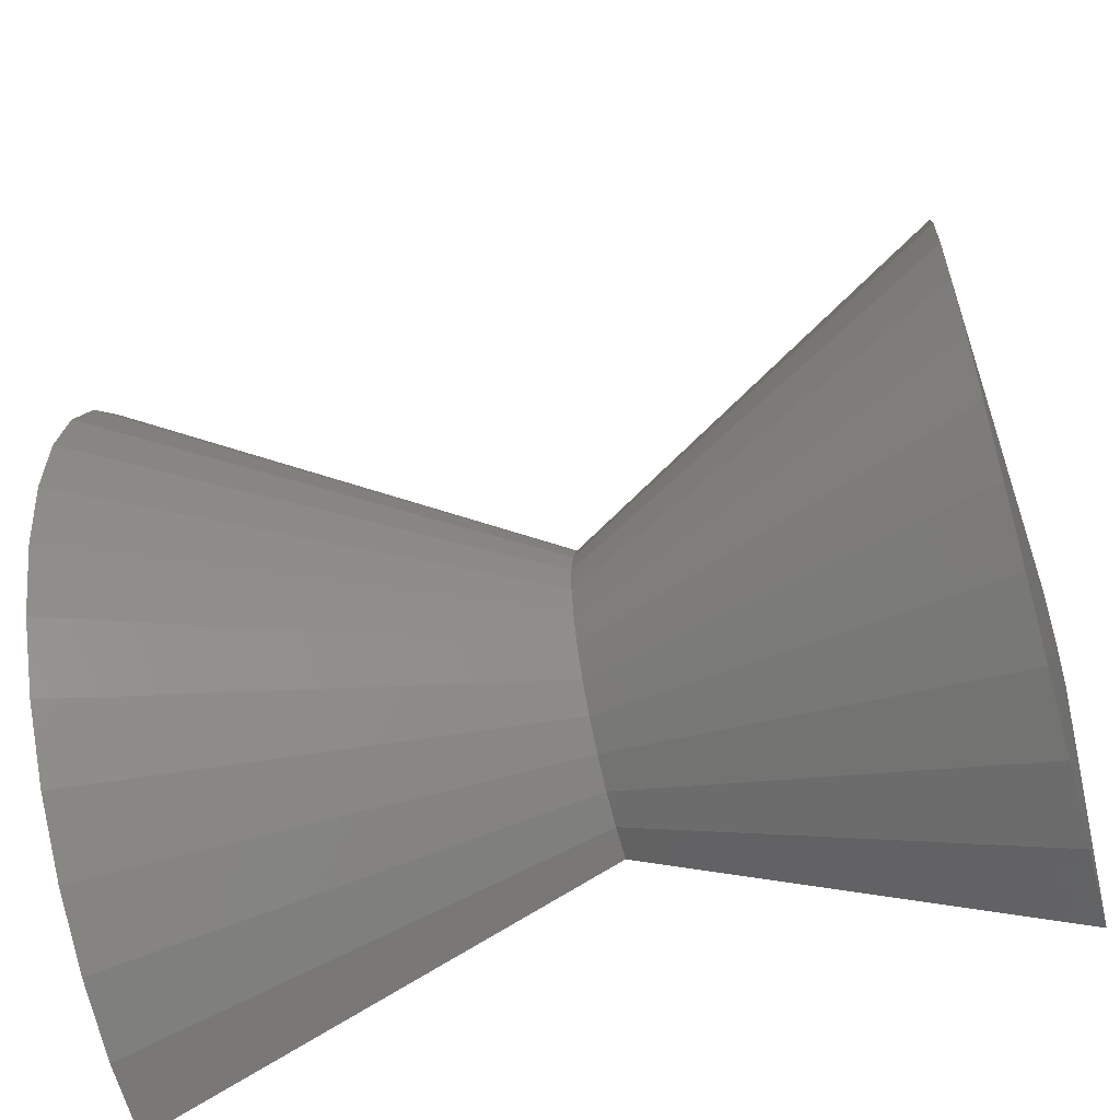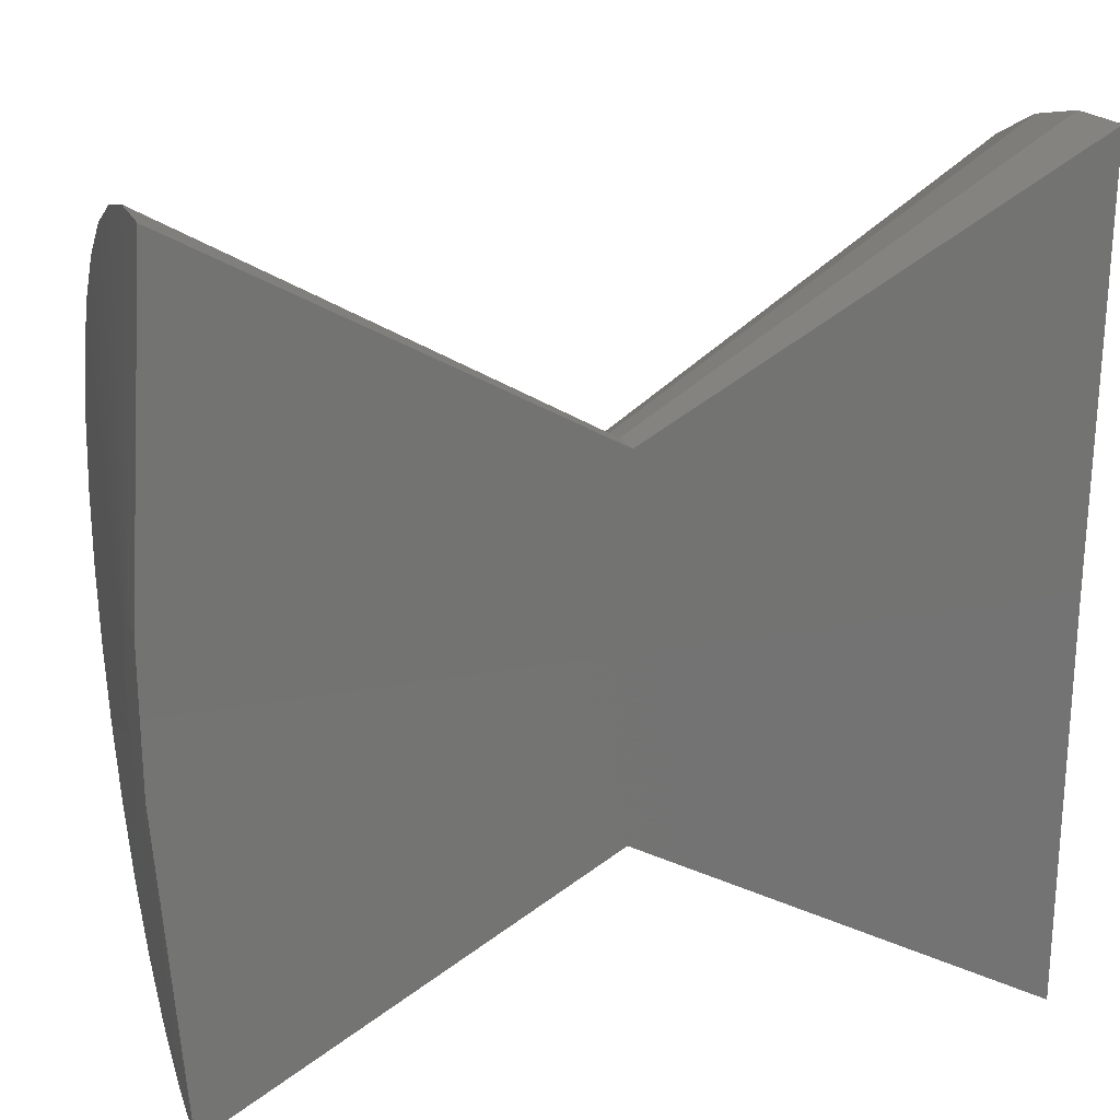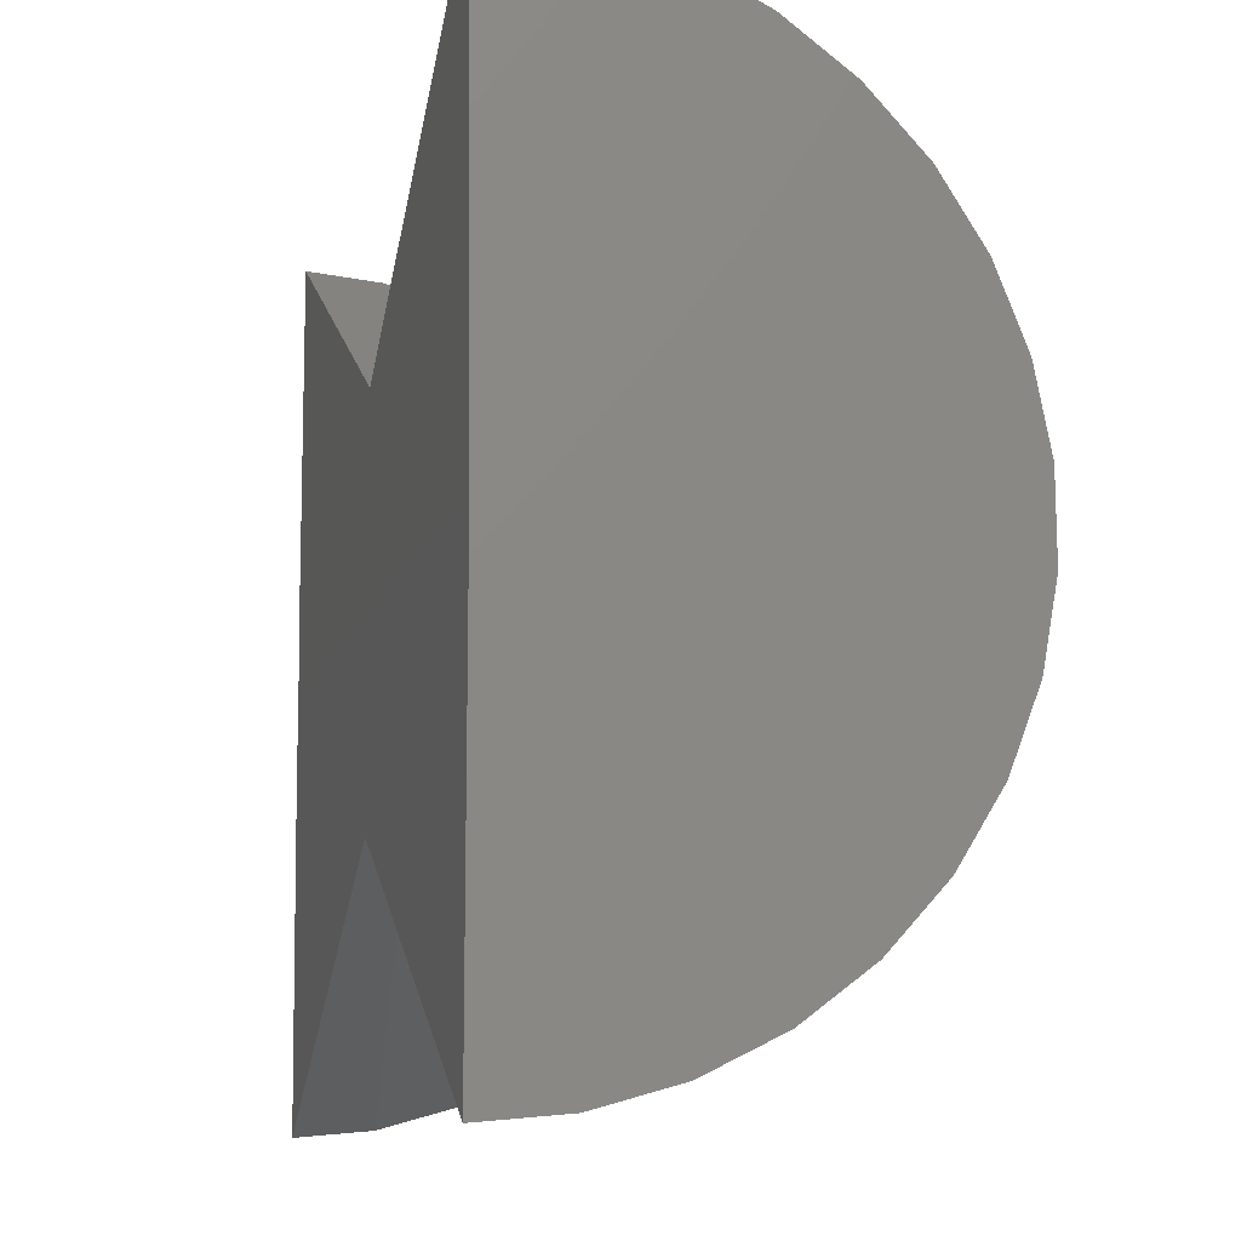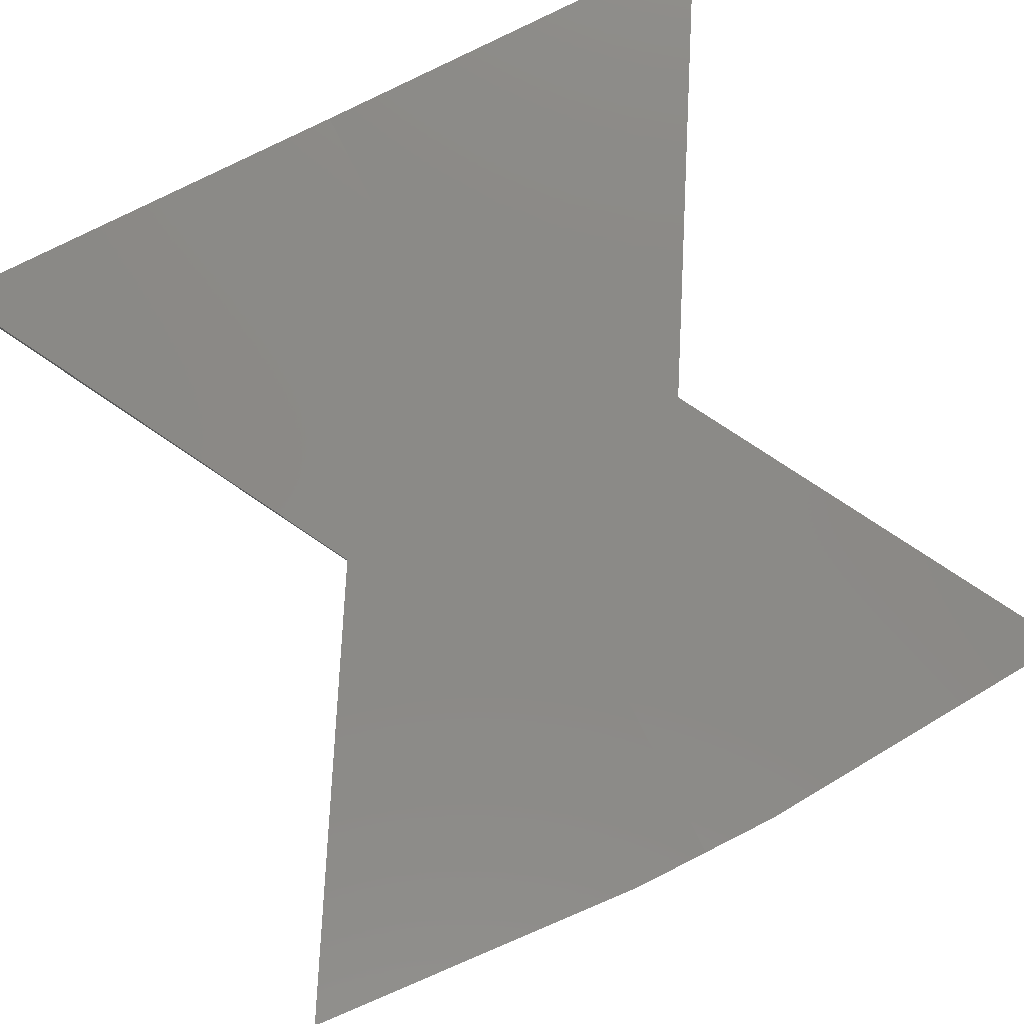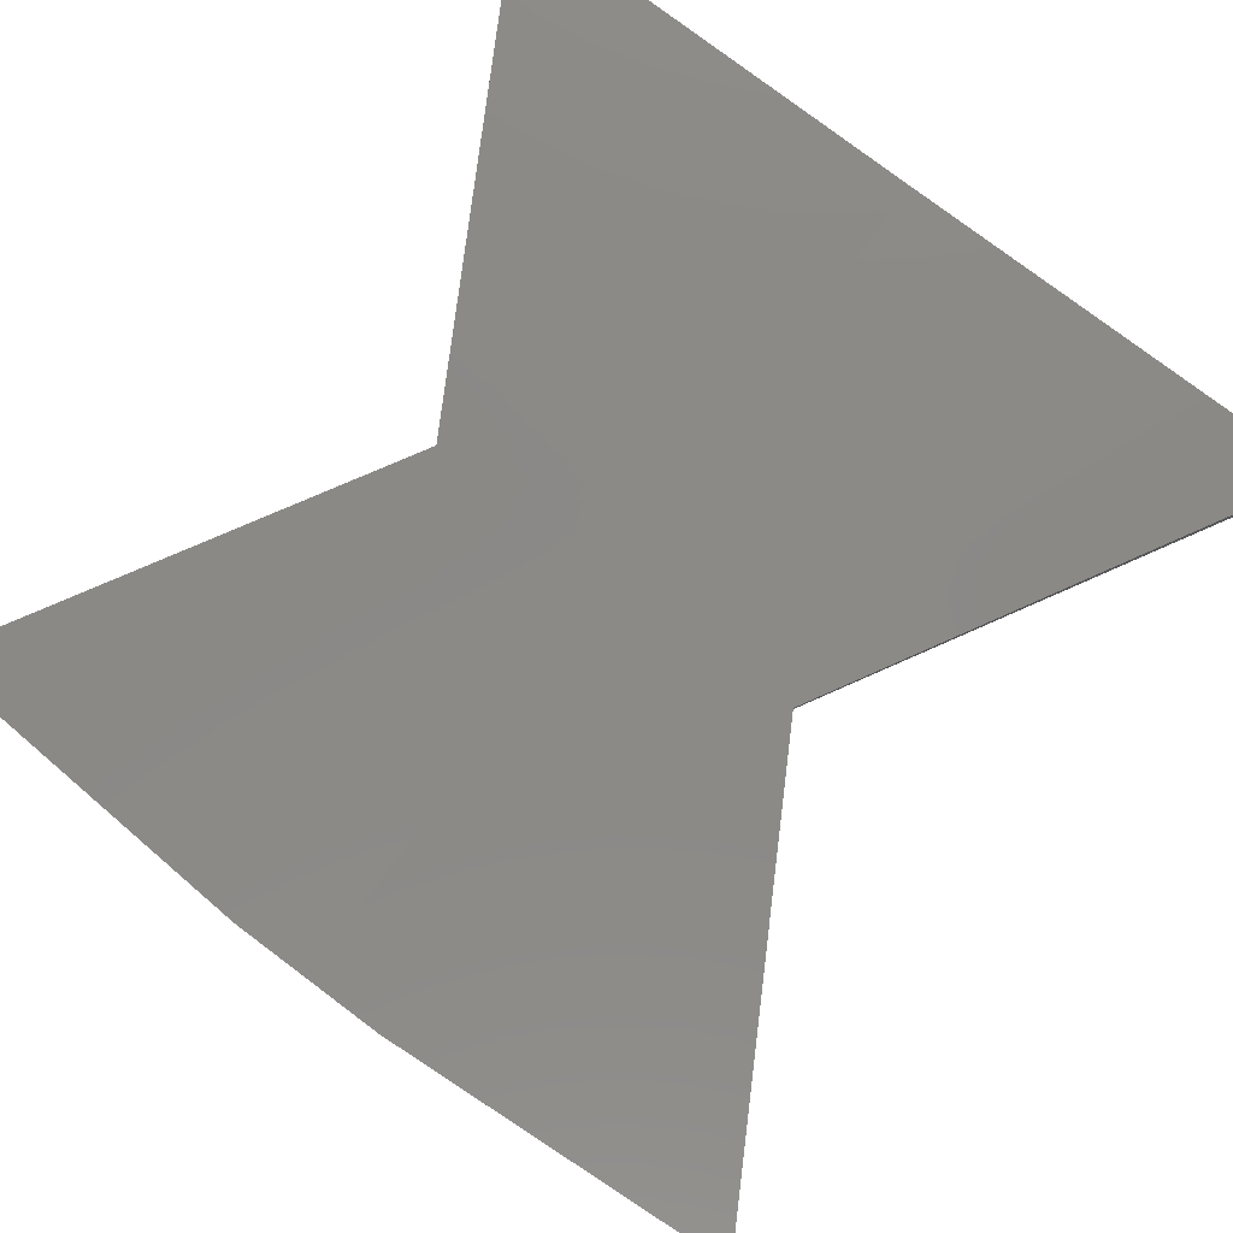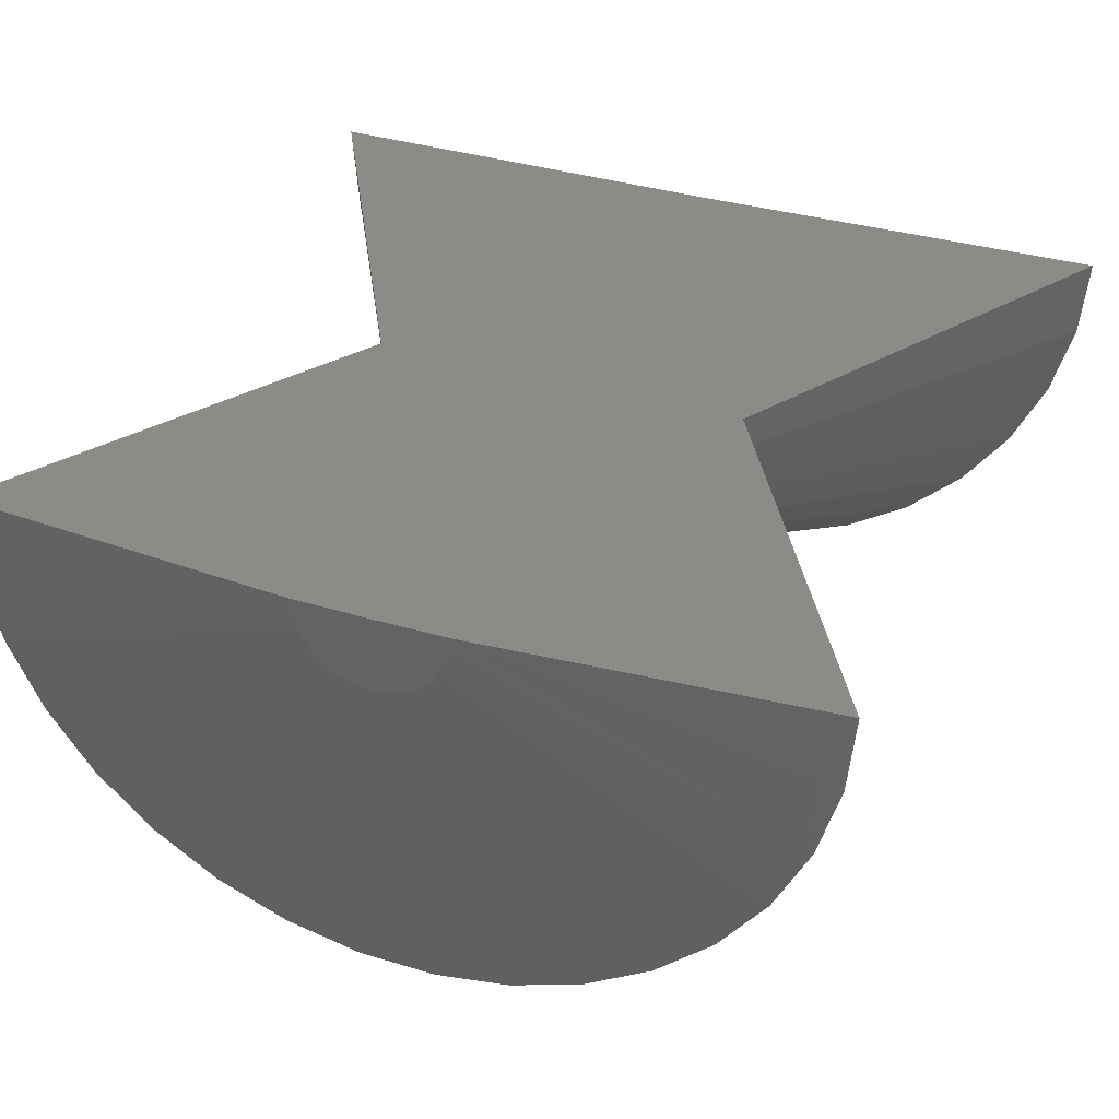
<metadata>
{"format":"stl","ext":"stl","renderer":"f3d","projection":"perspective","resolution":1024,"background":"white","views":[{"elev":-59.2,"azim":15.1,"up":"+Z"},{"elev":23.2,"azim":162.4,"up":"+Z"},{"elev":-11.5,"azim":-103.9,"up":"+Z"},{"elev":79.6,"azim":63.3,"up":"+Y"},{"elev":79.7,"azim":126.8,"up":"+Y"},{"elev":34.5,"azim":111.9,"up":"+Y"}]}
</metadata>
<code>
# stl→obj: 74 verts, 144 faces
v -0.3711 0.002042 0.326
v -0.75 2.104e-17 0.1602
v -0.75 0.004669 0.5391
v 2.32e-17 1.043e-16 0.1602
v -2.67e-17 0.0008186 0.2266
v -0.02032 0.004525 0.5274
v -0.75 -3.081e-33 -0.2188
v -0.3711 5.39e-17 -0.005592
v -0.02032 8.166e-17 -0.2071
v 1.914e-17 1.006e-16 0.09375
v 3.416e-17 -0.01145 0.2257
v 3.524e-17 -0.02333 0.2224
v 3.607e-17 -0.03441 0.217
v 3.663e-17 -0.0443 0.2097
v 3.689e-17 -0.05268 0.2007
v 3.685e-17 -0.05924 0.1903
v 3.651e-17 -0.06378 0.1788
v 3.587e-17 -0.06612 0.1668
v 3.497e-17 -0.0662 0.1545
v 3.383e-17 -0.064 0.1423
v 3.249e-17 -0.05961 0.1308
v 3.1e-17 -0.05317 0.1203
v 2.941e-17 -0.04491 0.1112
v 2.777e-17 -0.0351 0.1038
v 2.614e-17 -0.02409 0.09827
v 2.457e-17 -0.01226 0.09489
v -0.3711 -0.1478 0.2353
v -0.02032 -0.3275 0.3265
v -0.3711 -0.1314 0.2613
v -0.02032 -0.2912 0.3841
v -0.3711 -0.1105 0.2838
v -0.02032 -0.2449 0.4339
v -0.3711 -0.08584 0.302
v -0.02032 -0.1902 0.4744
v -0.3711 -0.05821 0.3154
v -0.02032 -0.1289 0.5041
v -0.3711 -0.02857 0.3235
v -0.02032 -0.0633 0.522
v -0.02032 -0.3295 -0.002079
v -0.3711 -0.1487 0.08694
v -0.02032 -0.2939 -0.06007
v -0.3711 -0.1327 0.06077
v -0.02032 -0.2482 -0.1105
v -0.3711 -0.112 0.038
v -0.02032 -0.194 -0.1516
v -0.3711 -0.08758 0.01943
v -0.02032 -0.1332 -0.1821
v -0.3711 -0.06011 0.00569
v -0.02032 -0.06775 -0.2008
v -0.3711 -0.03058 -0.002747
v -0.3711 -0.1597 0.1156
v -0.02032 -0.3538 0.06148
v -0.3711 -0.1652 0.1459
v -0.02032 -0.3659 0.1284
v -0.3711 -0.165 0.1766
v -0.02032 -0.3655 0.1965
v -0.3711 -0.1591 0.2067
v -0.02032 -0.3525 0.2633
v -0.75 -0.0699 -0.2122
v -0.75 -0.1374 -0.193
v -0.75 -0.2002 -0.1616
v -0.75 -0.2561 -0.1191
v -0.75 -0.3032 -0.06707
v -0.75 -0.34 -0.007237
v -0.75 -0.365 0.05834
v -0.75 -0.3775 0.1274
v -0.75 -0.3771 0.1976
v -0.75 -0.3637 0.2665
v -0.75 -0.3379 0.3318
v -0.75 -0.3004 0.3912
v -0.75 -0.2526 0.4426
v -0.75 -0.1962 0.4844
v -0.75 -0.133 0.515
v -0.75 -0.06531 0.5335
f 1 2 3
f 4 2 5
f 5 2 1
f 5 1 6
f 7 2 8
f 9 8 10
f 10 8 2
f 10 2 4
f 4 5 11
f 4 11 12
f 4 12 13
f 4 13 14
f 4 14 15
f 4 15 16
f 4 16 17
f 4 17 18
f 4 18 19
f 4 19 20
f 4 20 21
f 4 21 22
f 4 22 23
f 4 23 24
f 4 24 25
f 4 25 26
f 4 26 10
f 27 28 29
f 29 28 30
f 29 30 31
f 31 30 32
f 31 32 33
f 33 32 34
f 33 34 35
f 35 34 36
f 35 36 37
f 37 36 38
f 37 38 1
f 1 38 6
f 39 40 41
f 41 40 42
f 41 42 43
f 43 42 44
f 43 44 45
f 45 44 46
f 45 46 47
f 47 46 48
f 47 48 49
f 49 48 50
f 49 50 9
f 9 50 8
f 40 39 51
f 51 39 52
f 51 52 53
f 53 52 54
f 53 54 55
f 55 54 56
f 55 56 57
f 57 56 58
f 57 58 27
f 27 58 28
f 25 47 26
f 22 52 39
f 23 43 24
f 20 52 21
f 52 22 21
f 17 30 28
f 18 56 19
f 15 30 16
f 30 17 16
f 13 34 14
f 10 26 47
f 10 47 49
f 10 49 9
f 6 38 12
f 6 12 11
f 6 11 5
f 47 25 45
f 45 25 24
f 45 24 43
f 43 23 41
f 41 23 22
f 41 22 39
f 52 20 54
f 54 20 19
f 54 19 56
f 56 18 58
f 58 18 17
f 58 17 28
f 30 15 32
f 32 15 14
f 32 14 34
f 34 13 36
f 36 13 12
f 36 12 38
f 2 7 59
f 2 59 60
f 2 60 61
f 2 61 62
f 2 62 63
f 2 63 64
f 2 64 65
f 2 65 66
f 2 66 67
f 2 67 68
f 2 68 69
f 2 69 70
f 2 70 71
f 2 71 72
f 2 72 73
f 2 73 74
f 2 74 3
f 40 64 42
f 42 64 63
f 42 63 44
f 44 63 62
f 44 62 46
f 46 62 61
f 46 61 48
f 48 61 60
f 48 60 50
f 50 60 59
f 50 59 8
f 8 59 7
f 69 27 70
f 70 27 29
f 70 29 71
f 71 29 31
f 71 31 72
f 72 31 33
f 72 33 73
f 73 33 35
f 73 35 74
f 74 35 37
f 74 37 3
f 3 37 1
f 27 69 57
f 57 69 68
f 57 68 55
f 55 68 67
f 55 67 53
f 53 67 66
f 53 66 51
f 51 66 65
f 51 65 40
f 40 65 64

</code>
